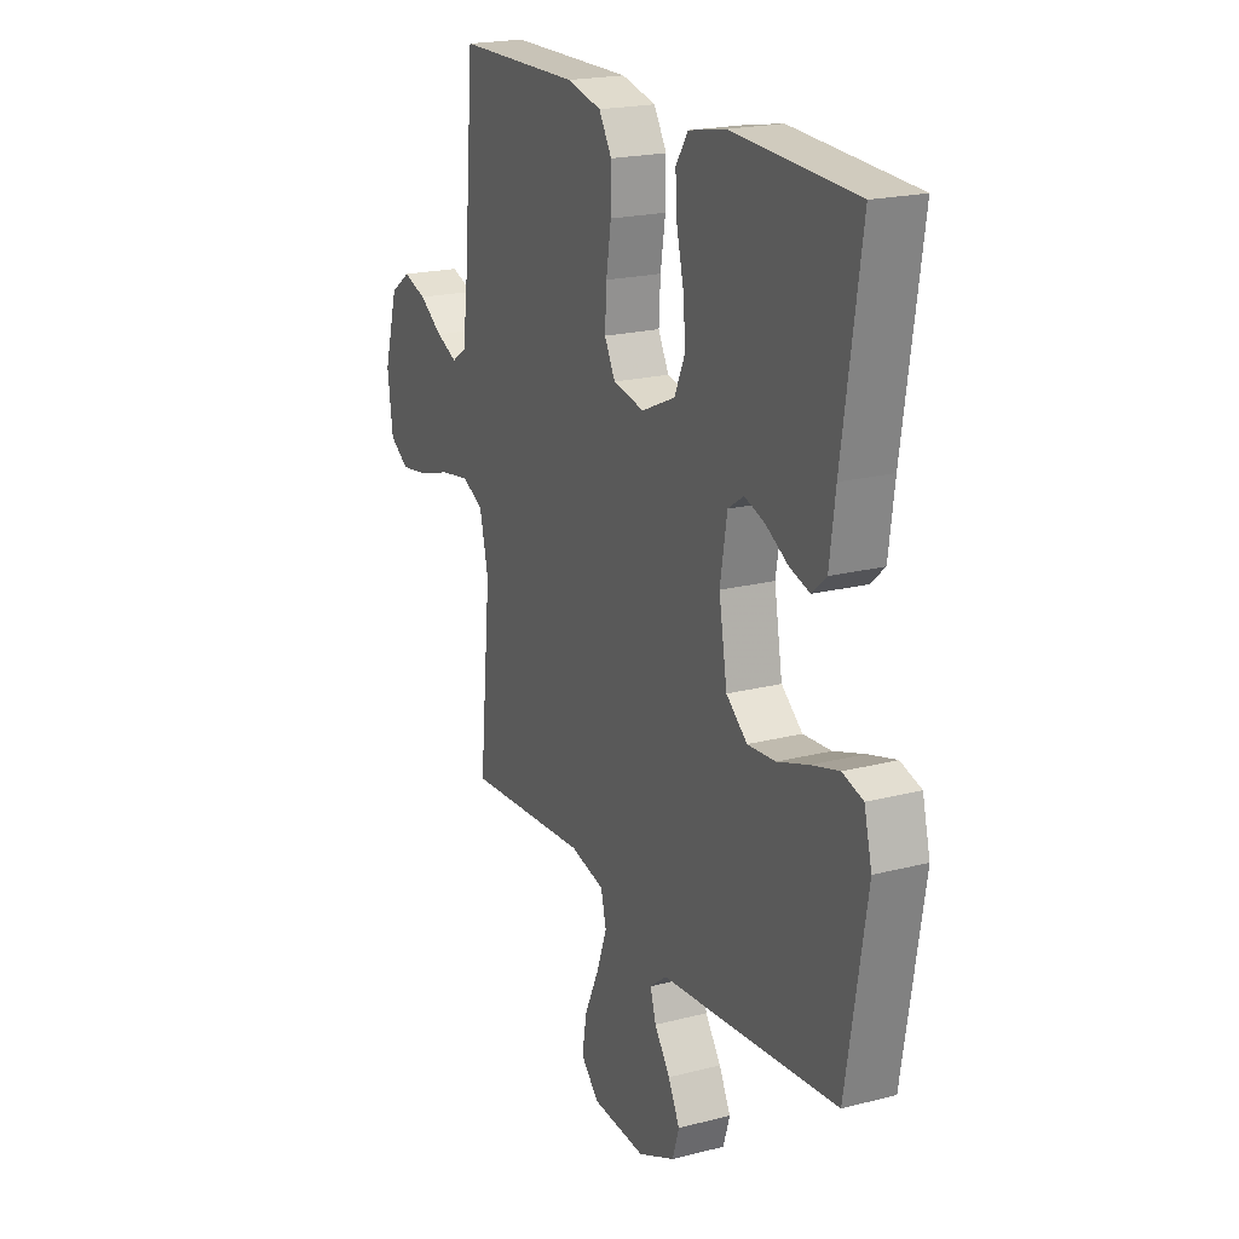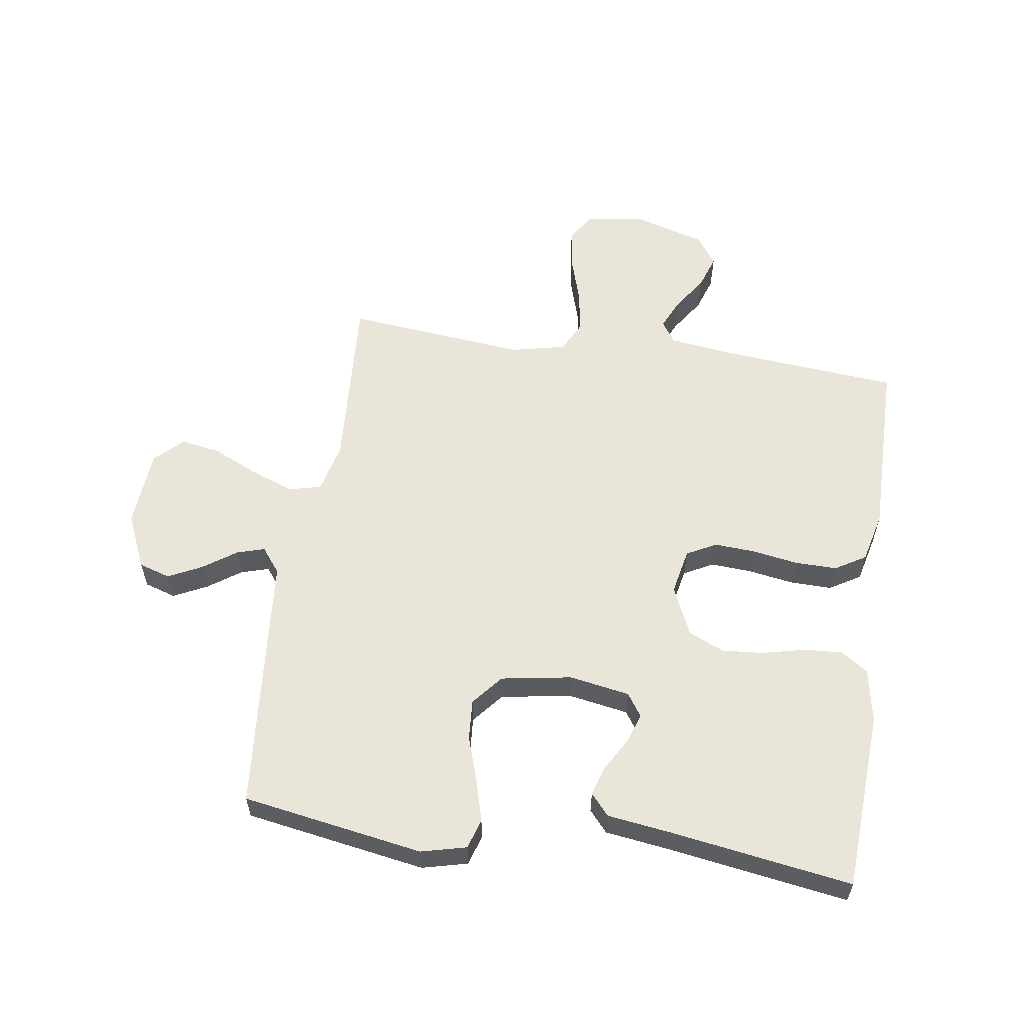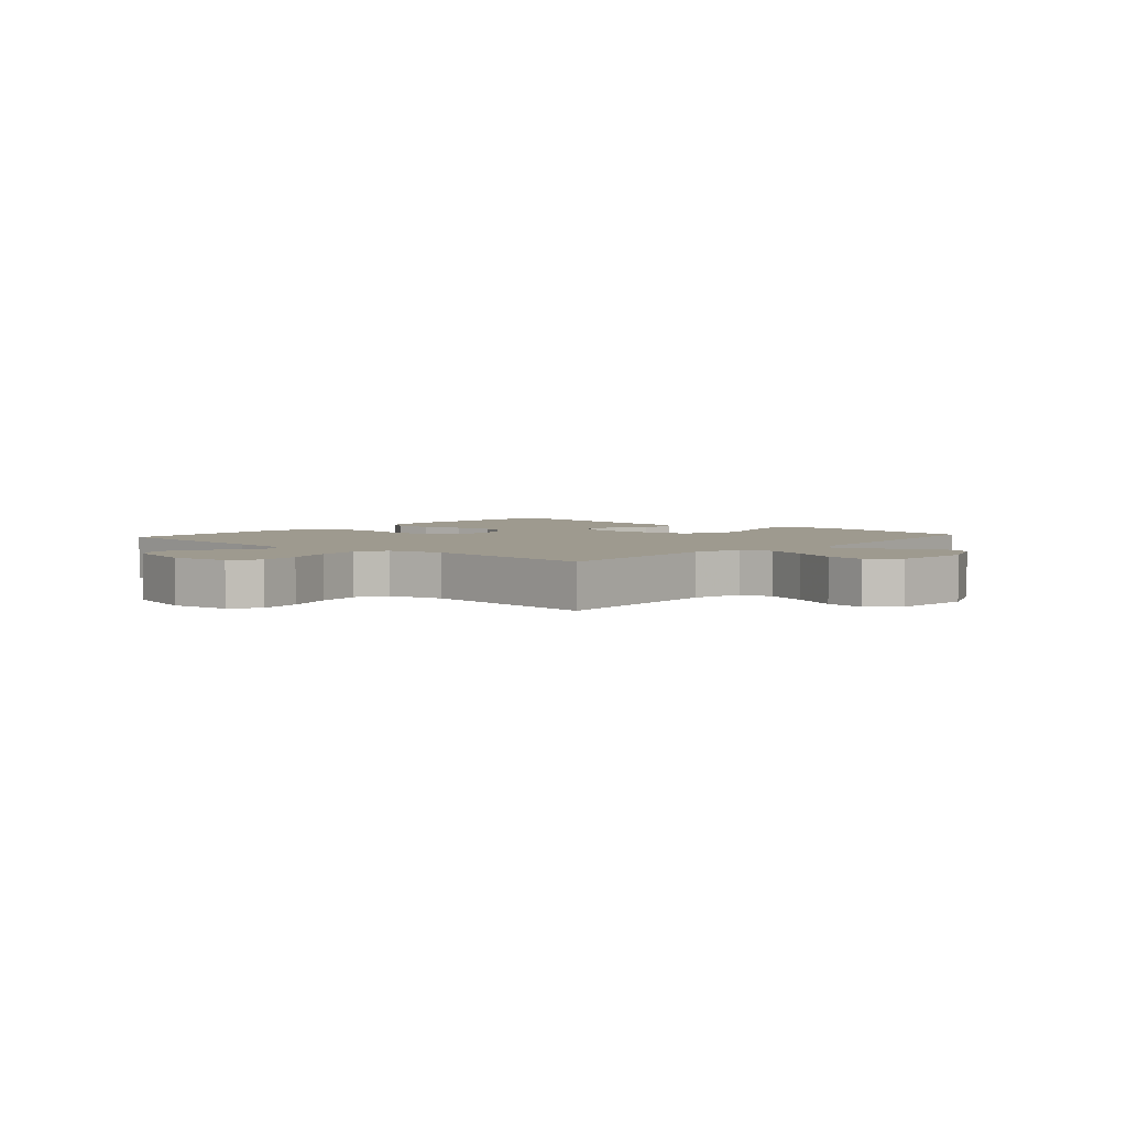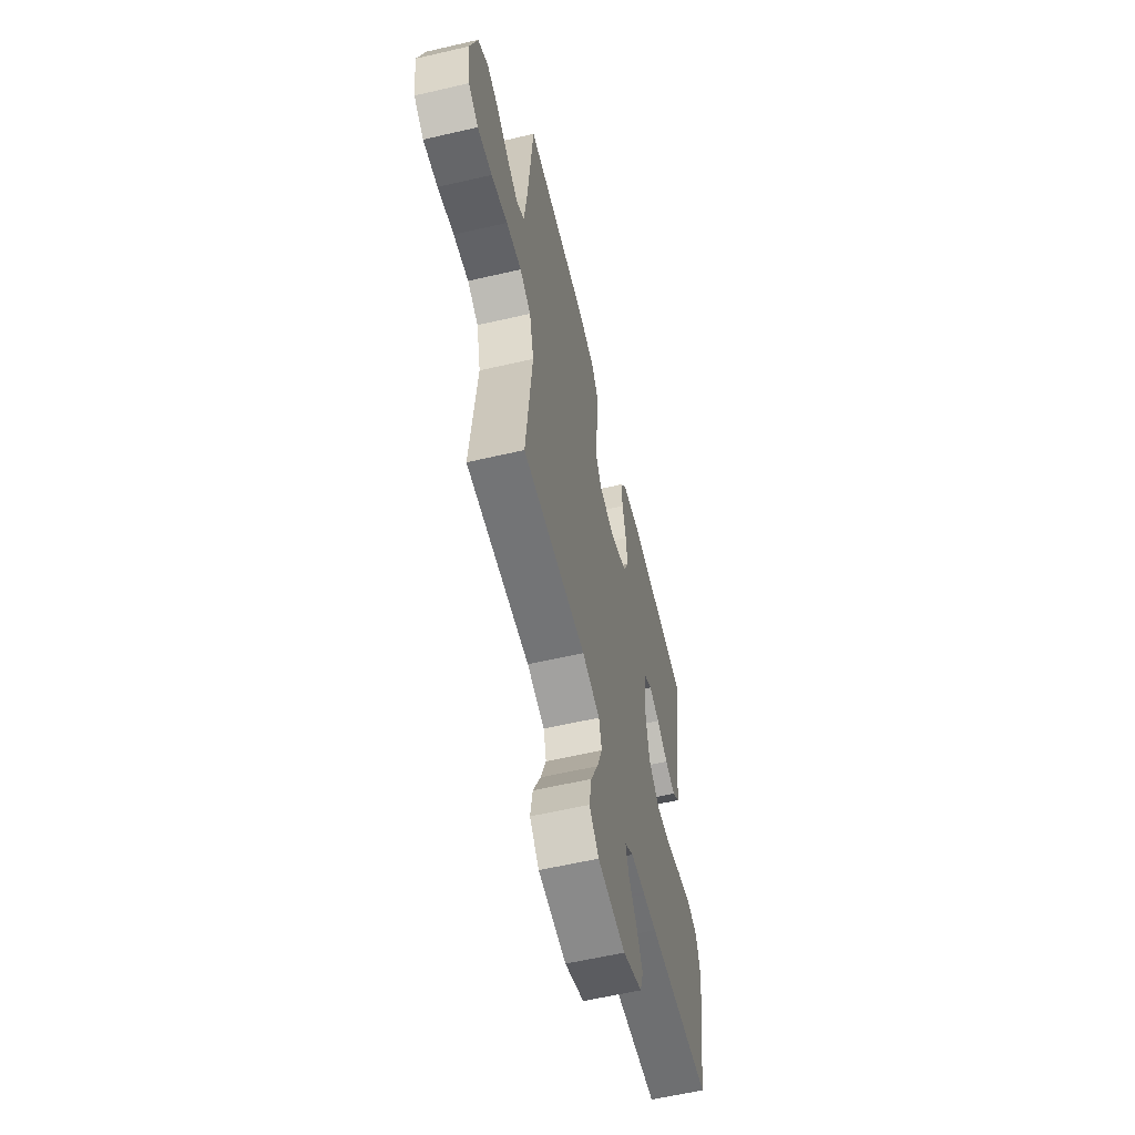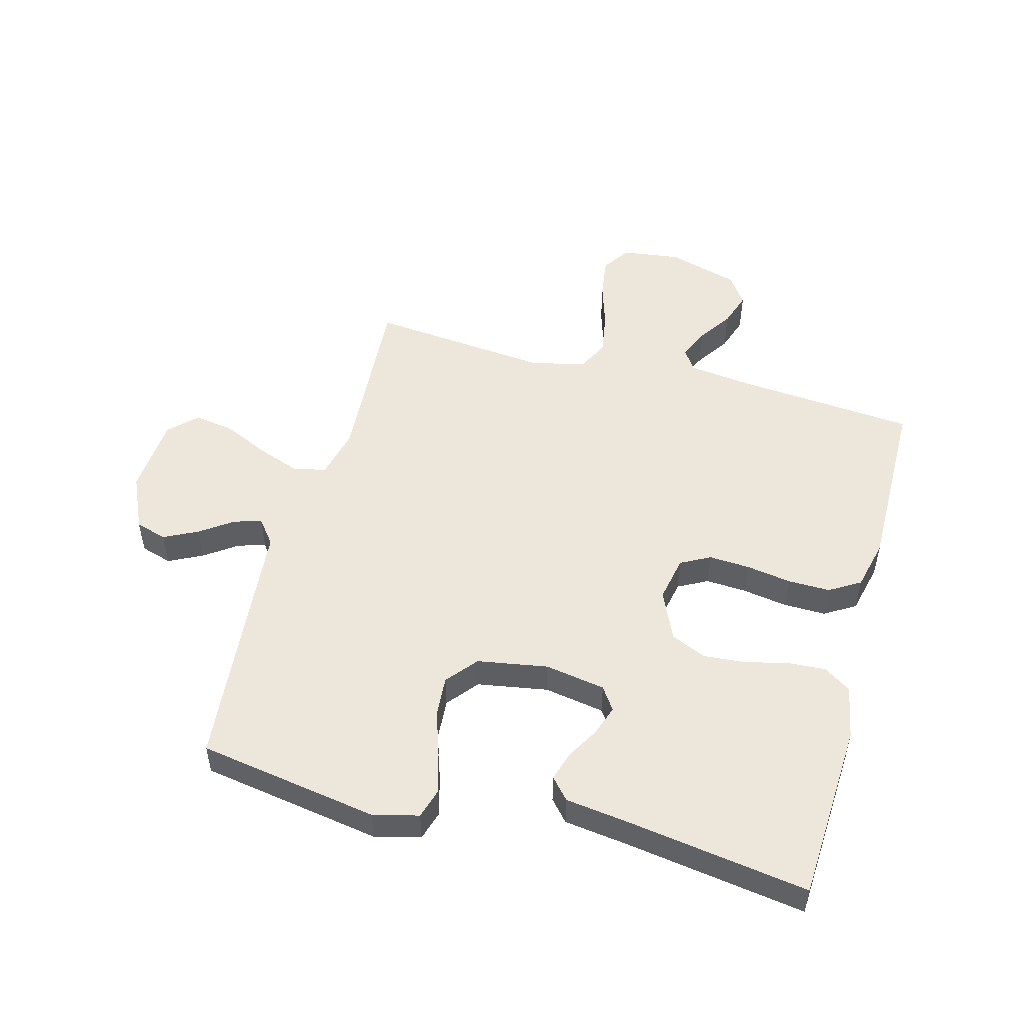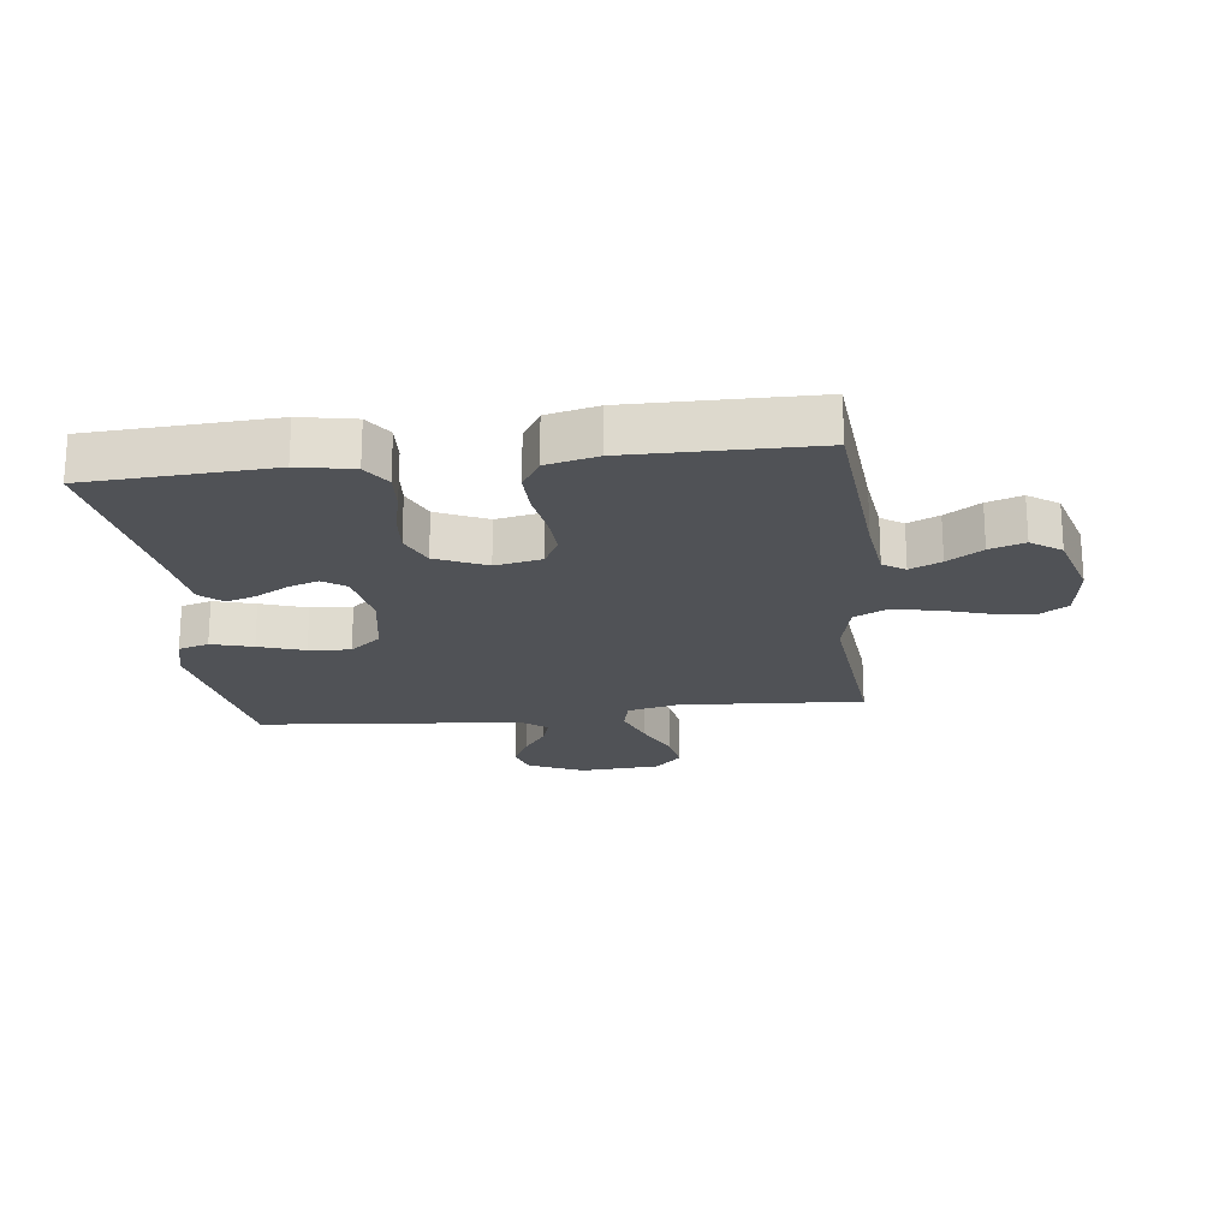
<metadata>
{"format":"obj","ext":"obj","renderer":"f3d","projection":"perspective","resolution":1024,"background":"white","views":[{"elev":20.3,"azim":-115.3,"up":"+Z"},{"elev":58.3,"azim":-81.4,"up":"+Y"},{"elev":3.7,"azim":131.6,"up":"+Y"},{"elev":-59.7,"azim":103.4,"up":"+Z"},{"elev":51.3,"azim":-74.9,"up":"+Y"},{"elev":-20.7,"azim":6.8,"up":"+Y"}]}
</metadata>
<code>
v 0.5 0.07 -0.5
v 0.2 0.07 -0.48
v 0.116 0.07 -0.5
v 0.103 0.07 -0.553
v 0.129 0.07 -0.624
v 0.164 0.07 -0.7
v 0.175 0.07 -0.767
v 0.131 0.07 -0.812
v 0 0.07 -0.821
v -0.091 0.07 -0.78
v -0.107 0.07 -0.728
v -0.079 0.07 -0.672
v -0.041 0.07 -0.618
v -0.027 0.07 -0.572
v -0.068 0.07 -0.54
v -0.2 0.07 -0.528
v -0.5 0.07 -0.5
v -0.549 0.07 -0.2
v -0.53 0.07 -0.125
v -0.48 0.07 -0.11
v -0.412 0.07 -0.129
v -0.337 0.07 -0.154
v -0.269 0.07 -0.159
v -0.218 0.07 -0.117
v -0.198 0.07 0
v -0.215 0.07 0.1
v -0.253 0.07 0.126
v -0.303 0.07 0.109
v -0.357 0.07 0.078
v -0.406 0.07 0.063
v -0.441 0.07 0.094
v -0.455 0.07 0.2
v -0.5 0.07 0.5
v -0.2 0.07 0.516
v -0.111 0.07 0.499
v -0.081 0.07 0.454
v -0.085 0.07 0.391
v -0.102 0.07 0.32
v -0.108 0.07 0.251
v -0.082 0.07 0.192
v 0 0.07 0.155
v 0.076 0.07 0.17
v 0.102 0.07 0.219
v 0.098 0.07 0.287
v 0.086 0.07 0.362
v 0.085 0.07 0.432
v 0.116 0.07 0.483
v 0.2 0.07 0.503
v 0.5 0.07 0.5
v 0.525 0.07 0.2
v 0.538 0.07 0.096
v 0.574 0.07 0.072
v 0.625 0.07 0.095
v 0.682 0.07 0.133
v 0.739 0.07 0.152
v 0.788 0.07 0.118
v 0.822 0.07 0
v 0.809 0.07 -0.098
v 0.762 0.07 -0.129
v 0.693 0.07 -0.119
v 0.616 0.07 -0.095
v 0.544 0.07 -0.083
v 0.492 0.07 -0.109
v 0.471 0.07 -0.2
v 0.5 0 -0.5
v 0.2 0 -0.48
v 0.116 0 -0.5
v 0.103 0 -0.553
v 0.129 0 -0.624
v 0.164 0 -0.7
v 0.175 0 -0.767
v 0.131 0 -0.812
v 0 0 -0.821
v -0.091 0 -0.78
v -0.107 0 -0.728
v -0.079 0 -0.672
v -0.041 0 -0.618
v -0.027 0 -0.572
v -0.068 0 -0.54
v -0.2 0 -0.528
v -0.5 0 -0.5
v -0.549 0 -0.2
v -0.53 0 -0.125
v -0.48 0 -0.11
v -0.412 0 -0.129
v -0.337 0 -0.154
v -0.269 0 -0.159
v -0.218 0 -0.117
v -0.198 0 0
v -0.215 0 0.1
v -0.253 0 0.126
v -0.303 0 0.109
v -0.357 0 0.078
v -0.406 0 0.063
v -0.441 0 0.094
v -0.455 0 0.2
v -0.5 0 0.5
v -0.2 0 0.516
v -0.111 0 0.499
v -0.081 0 0.454
v -0.085 0 0.391
v -0.102 0 0.32
v -0.108 0 0.251
v -0.082 0 0.192
v 0 0 0.155
v 0.076 0 0.17
v 0.102 0 0.219
v 0.098 0 0.287
v 0.086 0 0.362
v 0.085 0 0.432
v 0.116 0 0.483
v 0.2 0 0.503
v 0.5 0 0.5
v 0.525 0 0.2
v 0.538 0 0.096
v 0.574 0 0.072
v 0.625 0 0.095
v 0.682 0 0.133
v 0.739 0 0.152
v 0.788 0 0.118
v 0.822 0 0
v 0.809 0 -0.098
v 0.762 0 -0.129
v 0.693 0 -0.119
v 0.616 0 -0.095
v 0.544 0 -0.083
v 0.492 0 -0.109
v 0.471 0 -0.2
f 59 60 61
f 58 59 61
f 57 58 61
f 56 57 61
f 55 56 61
f 54 55 61
f 53 54 61
f 52 53 61 62
f 51 52 62 63
f 48 49 50
f 47 48 50
f 46 47 50
f 45 46 50
f 44 45 50
f 51 63 64
f 50 51 64
f 44 50 64
f 43 44 64
f 36 37 38
f 35 36 38
f 34 35 38
f 33 34 38
f 32 33 38
f 32 38 39
f 31 32 39
f 30 31 39
f 29 30 39
f 28 29 39
f 27 28 39 40
f 20 21 22
f 19 20 22
f 18 19 22
f 17 18 22
f 16 17 22
f 15 16 22
f 14 15 22 23
f 11 12 13
f 10 11 13
f 9 10 13
f 8 9 13
f 7 8 13
f 6 7 13
f 5 6 13
f 4 5 13 14
f 14 23 24
f 4 14 24
f 3 4 24
f 64 1 2
f 43 64 2
f 42 43 2
f 26 27 40 41
f 42 2 3
f 41 42 3
f 26 41 3
f 25 26 3
f 3 24 25
f 125 124 123
f 125 123 122
f 125 122 121
f 125 121 120
f 125 120 119
f 125 119 118
f 125 118 117
f 126 125 117 116
f 127 126 116 115
f 114 113 112
f 114 112 111
f 114 111 110
f 114 110 109
f 114 109 108
f 128 127 115
f 128 115 114
f 128 114 108
f 128 108 107
f 102 101 100
f 102 100 99
f 102 99 98
f 102 98 97
f 102 97 96
f 103 102 96
f 103 96 95
f 103 95 94
f 103 94 93
f 103 93 92
f 104 103 92 91
f 86 85 84
f 86 84 83
f 86 83 82
f 86 82 81
f 86 81 80
f 86 80 79
f 87 86 79 78
f 77 76 75
f 77 75 74
f 77 74 73
f 77 73 72
f 77 72 71
f 77 71 70
f 77 70 69
f 78 77 69 68
f 88 87 78
f 88 78 68
f 88 68 67
f 66 65 128
f 66 128 107
f 66 107 106
f 105 104 91 90
f 67 66 106
f 67 106 105
f 67 105 90
f 67 90 89
f 89 88 67
f 1 65 66 2
f 2 66 67 3
f 3 67 68 4
f 4 68 69 5
f 5 69 70 6
f 6 70 71 7
f 7 71 72 8
f 8 72 73 9
f 9 73 74 10
f 10 74 75 11
f 11 75 76 12
f 12 76 77 13
f 13 77 78 14
f 14 78 79 15
f 15 79 80 16
f 16 80 81 17
f 17 81 82 18
f 18 82 83 19
f 19 83 84 20
f 20 84 85 21
f 21 85 86 22
f 22 86 87 23
f 23 87 88 24
f 24 88 89 25
f 25 89 90 26
f 26 90 91 27
f 27 91 92 28
f 28 92 93 29
f 29 93 94 30
f 30 94 95 31
f 31 95 96 32
f 32 96 97 33
f 33 97 98 34
f 34 98 99 35
f 35 99 100 36
f 36 100 101 37
f 37 101 102 38
f 38 102 103 39
f 39 103 104 40
f 40 104 105 41
f 41 105 106 42
f 42 106 107 43
f 43 107 108 44
f 44 108 109 45
f 45 109 110 46
f 46 110 111 47
f 47 111 112 48
f 48 112 113 49
f 49 113 114 50
f 50 114 115 51
f 51 115 116 52
f 52 116 117 53
f 53 117 118 54
f 54 118 119 55
f 55 119 120 56
f 56 120 121 57
f 57 121 122 58
f 58 122 123 59
f 59 123 124 60
f 60 124 125 61
f 61 125 126 62
f 62 126 127 63
f 63 127 128 64
f 64 128 65 1

</code>
